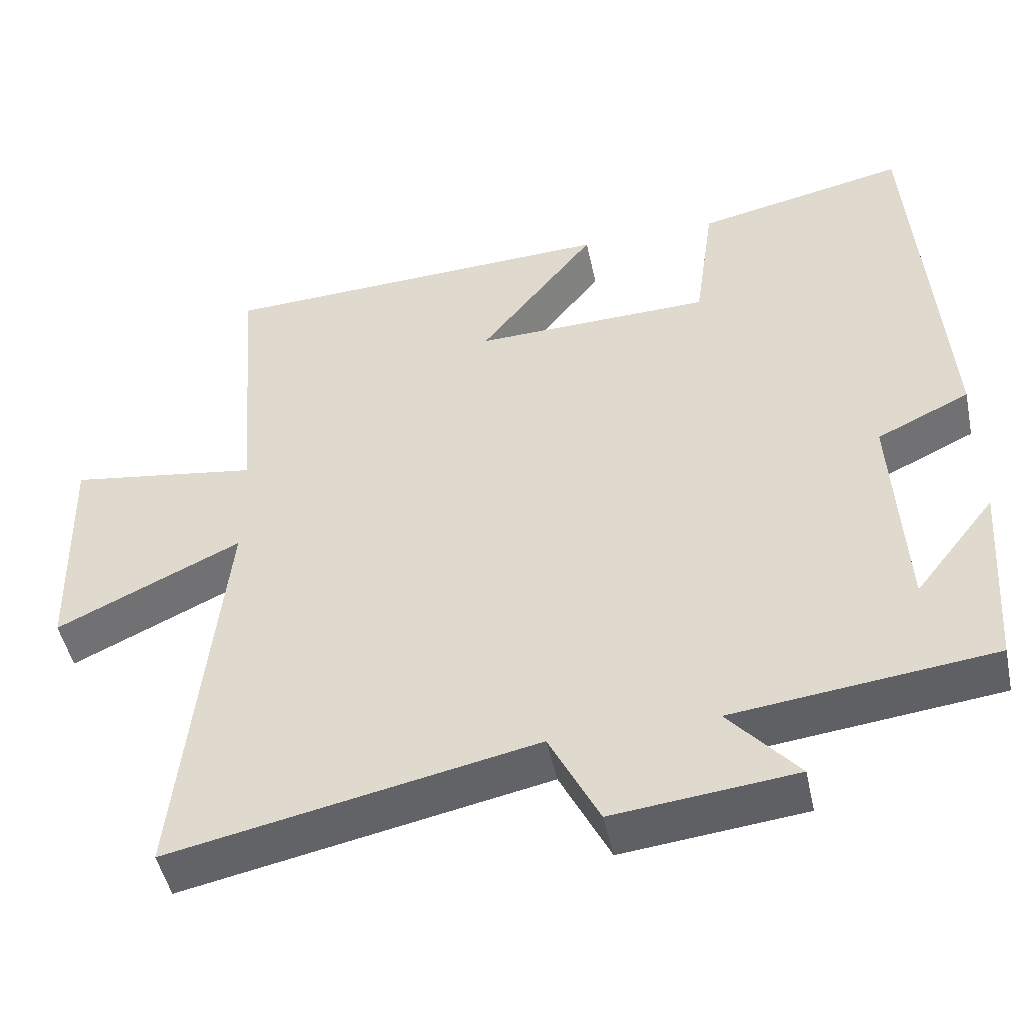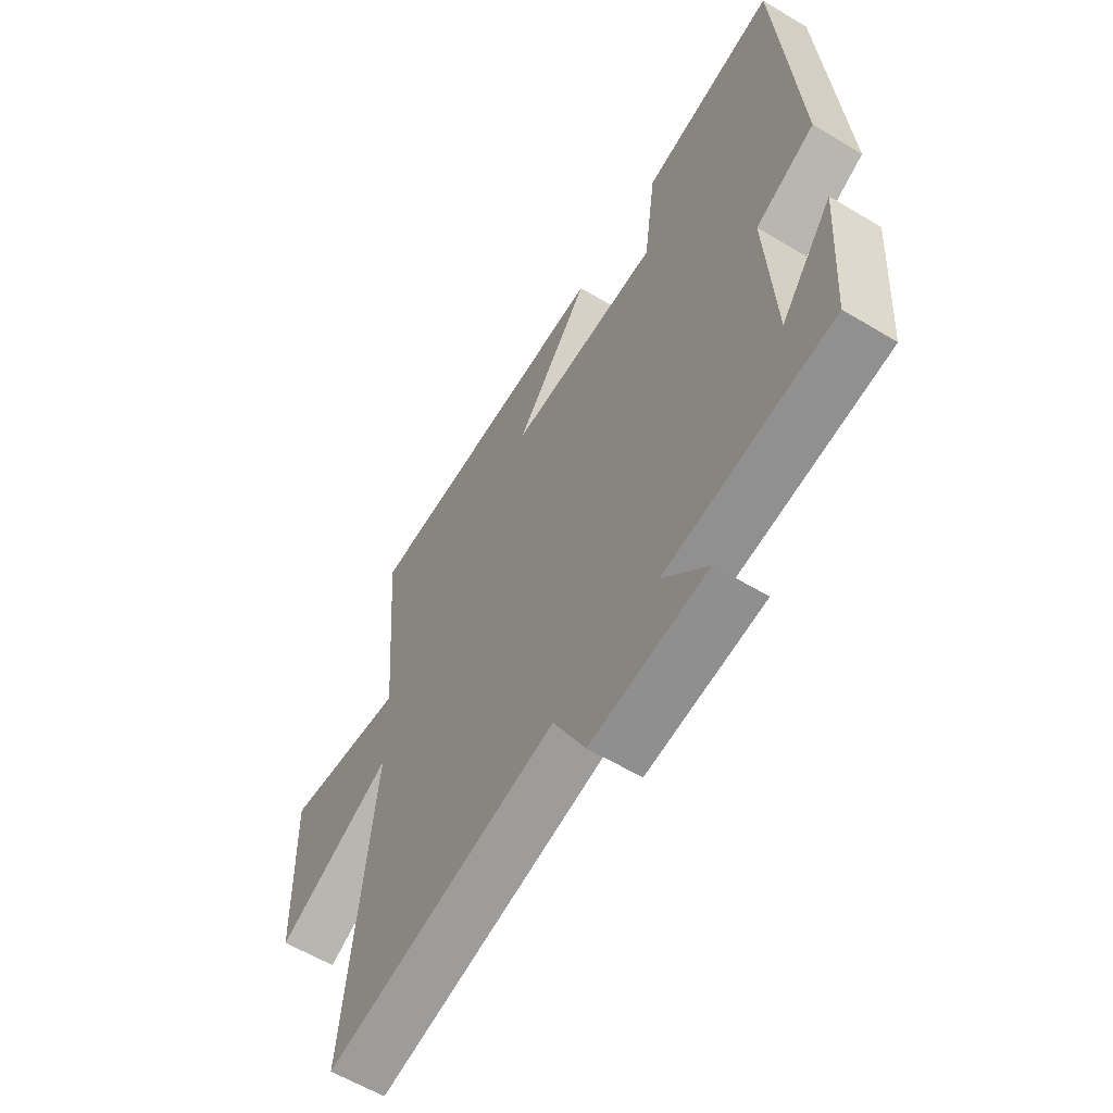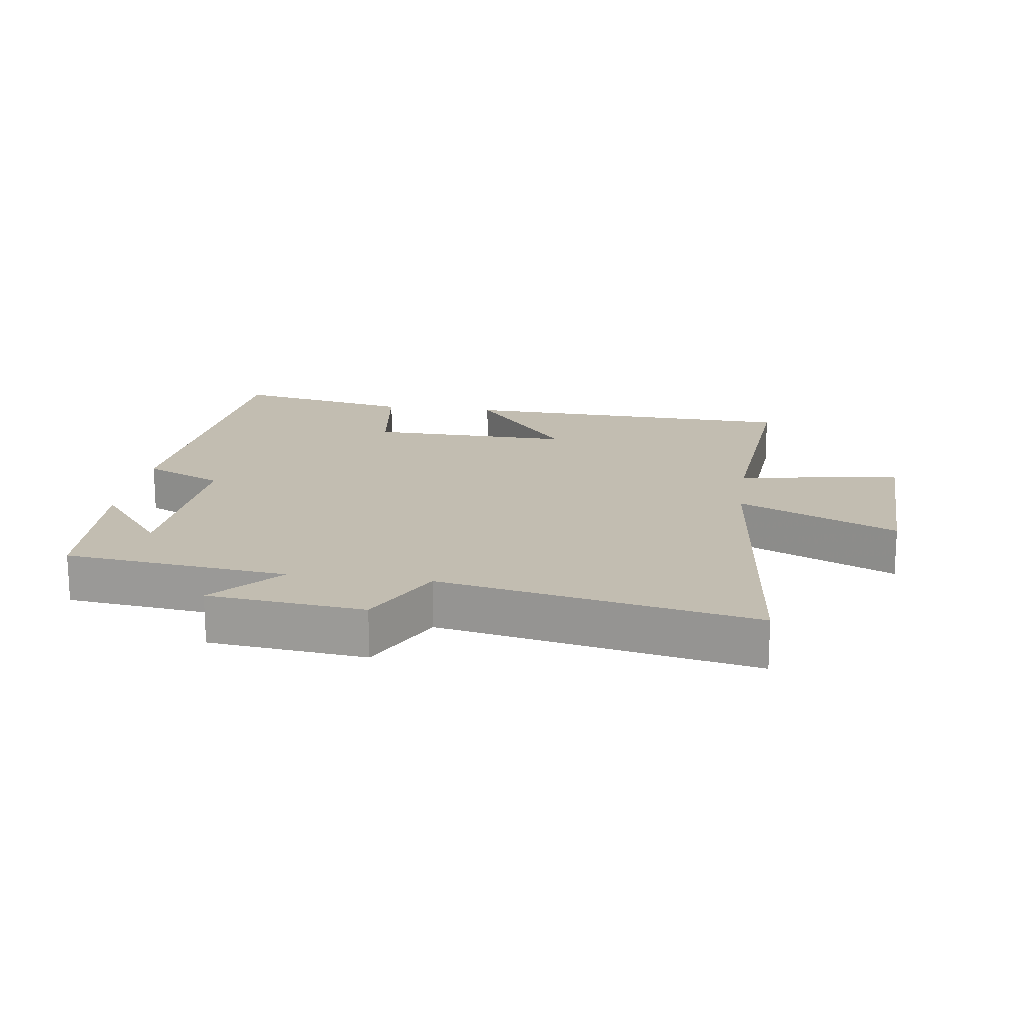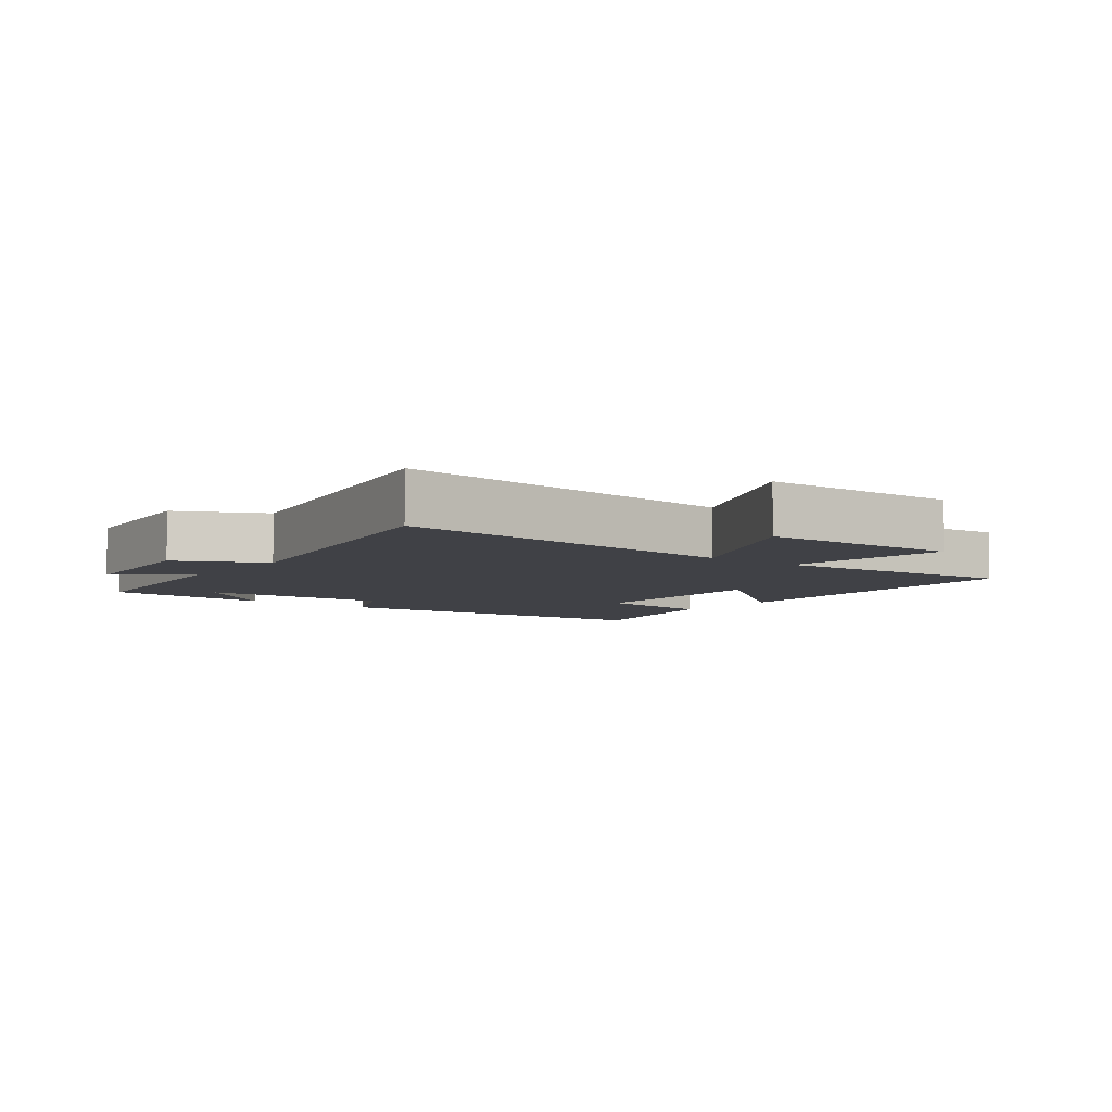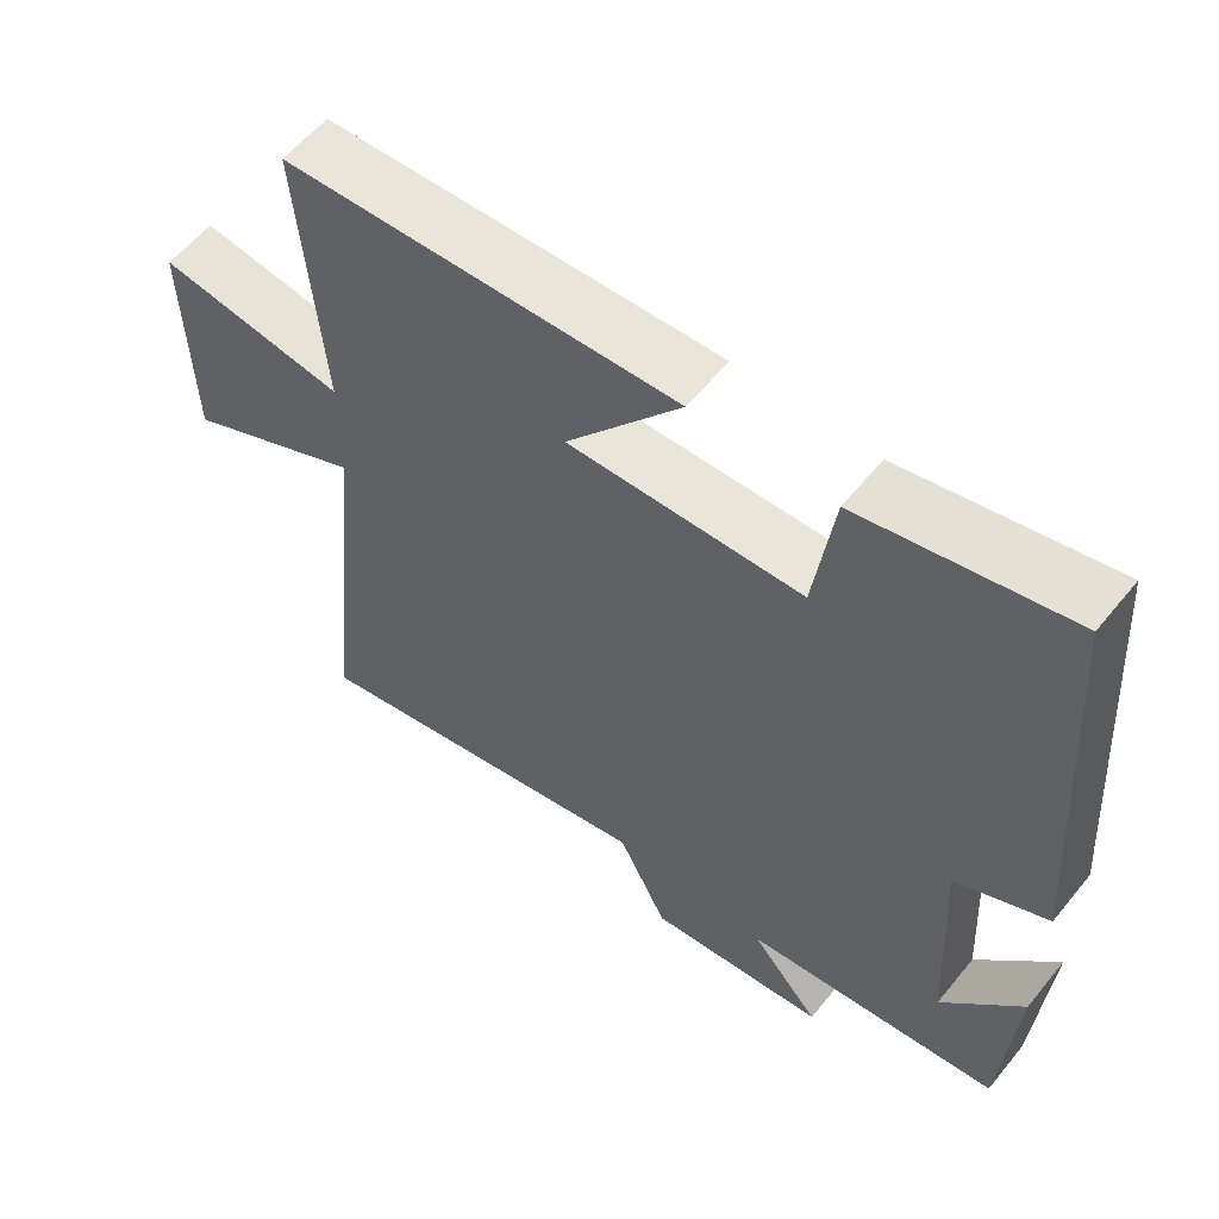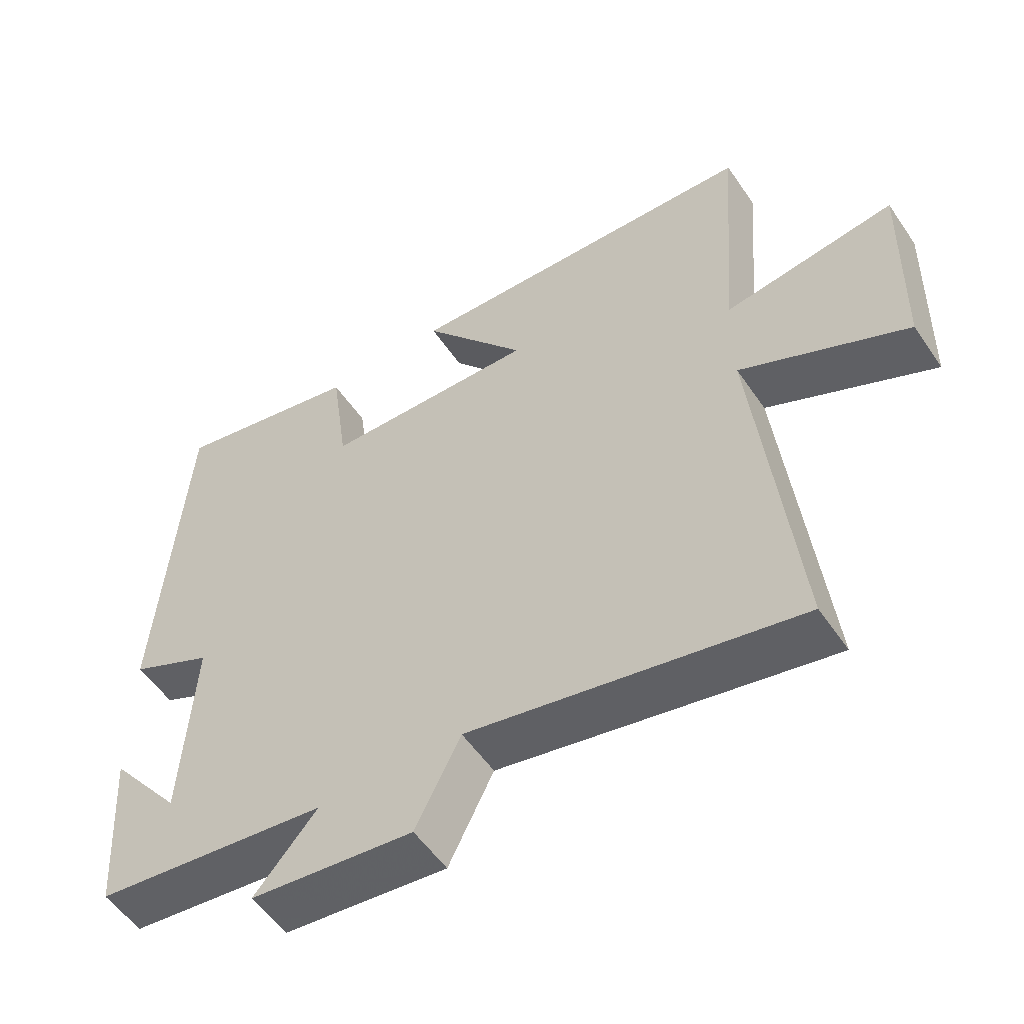
<metadata>
{"format":"obj","ext":"obj","renderer":"f3d","projection":"perspective","resolution":1024,"background":"white","views":[{"elev":-48.1,"azim":11.9,"up":"+Z"},{"elev":-59.8,"azim":58.4,"up":"+Z"},{"elev":17.0,"azim":-172.0,"up":"+Y"},{"elev":-6.0,"azim":-127.5,"up":"+Y"},{"elev":58.0,"azim":38.8,"up":"+Z"},{"elev":-54.5,"azim":-146.3,"up":"+Z"}]}
</metadata>
<code>
v -0.557 0.07 -0.598
v -0.5 0.07 -0.052
v -0.743 0.07 -0.166
v -0.751 0.07 0.138
v -0.5 0.07 0.1
v -0.531 0.07 0.479
v -0.003 0.07 0.5
v -0.157 0.07 0.305
v 0.157 0.07 0.313
v 0.183 0.07 0.5
v 0.462 0.07 0.559
v 0.5 0.07 0.016
v 0.377 0.07 -0.042
v 0.393 0.07 -0.336
v 0.5 0.07 -0.2
v 0.482 0.07 -0.46
v 0.138 0.07 -0.5
v 0.23 0.07 -0.606
v -0.01 0.07 -0.632
v -0.076 0.07 -0.5
v -0.557 0 -0.598
v -0.5 0 -0.052
v -0.743 0 -0.166
v -0.751 0 0.138
v -0.5 0 0.1
v -0.531 0 0.479
v -0.003 0 0.5
v -0.157 0 0.305
v 0.157 0 0.313
v 0.183 0 0.5
v 0.462 0 0.559
v 0.5 0 0.016
v 0.377 0 -0.042
v 0.393 0 -0.336
v 0.5 0 -0.2
v 0.482 0 -0.46
v 0.138 0 -0.5
v 0.23 0 -0.606
v -0.01 0 -0.632
v -0.076 0 -0.5
f 17 18 19 20
f 16 17 20
f 14 15 16
f 14 16 20
f 13 14 20 1
f 9 10 11 12
f 8 9 12 13
f 5 6 7 8
f 5 8 13
f 2 3 4 5
f 2 5 13
f 1 2 13
f 40 39 38 37
f 40 37 36
f 36 35 34
f 40 36 34
f 21 40 34 33
f 32 31 30 29
f 33 32 29 28
f 28 27 26 25
f 33 28 25
f 25 24 23 22
f 33 25 22
f 33 22 21
f 1 21 22 2
f 2 22 23 3
f 3 23 24 4
f 4 24 25 5
f 5 25 26 6
f 6 26 27 7
f 7 27 28 8
f 8 28 29 9
f 9 29 30 10
f 10 30 31 11
f 11 31 32 12
f 12 32 33 13
f 13 33 34 14
f 14 34 35 15
f 15 35 36 16
f 16 36 37 17
f 17 37 38 18
f 18 38 39 19
f 19 39 40 20
f 20 40 21 1

</code>
